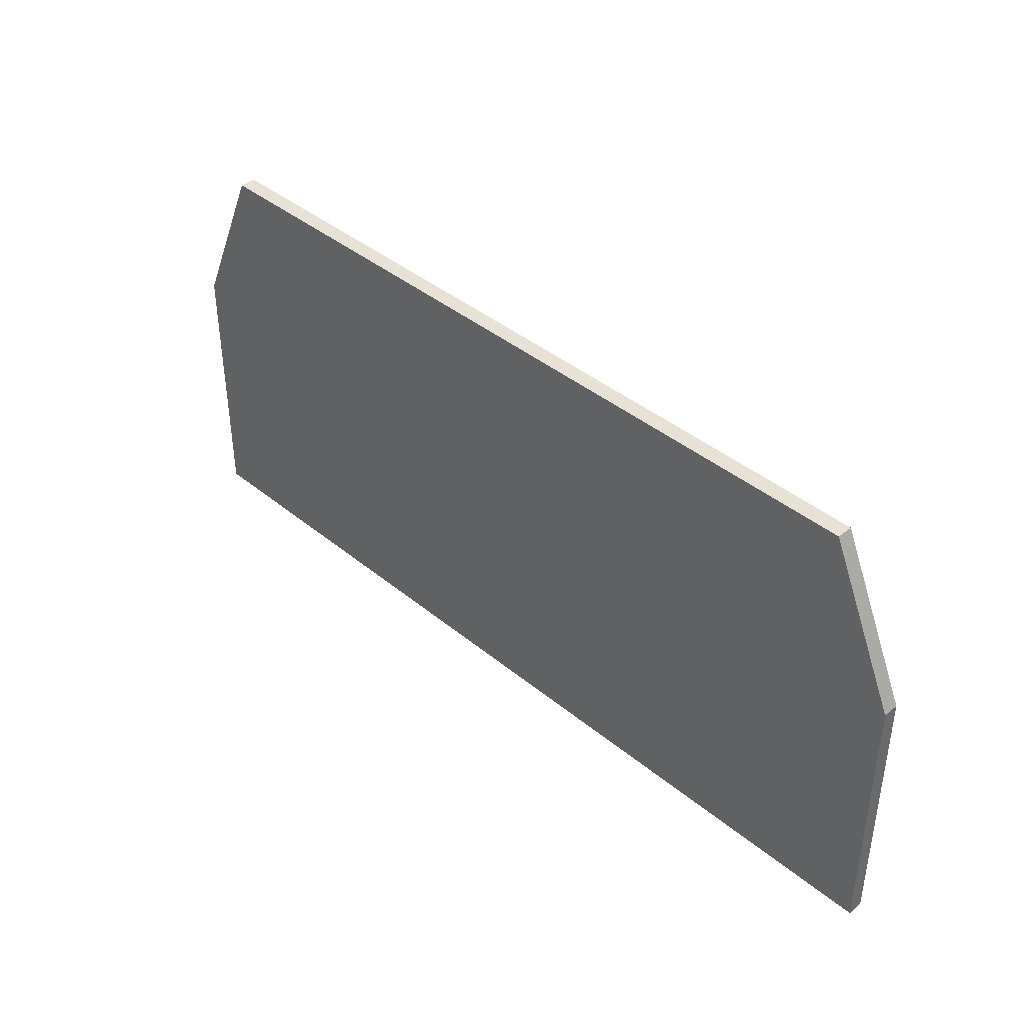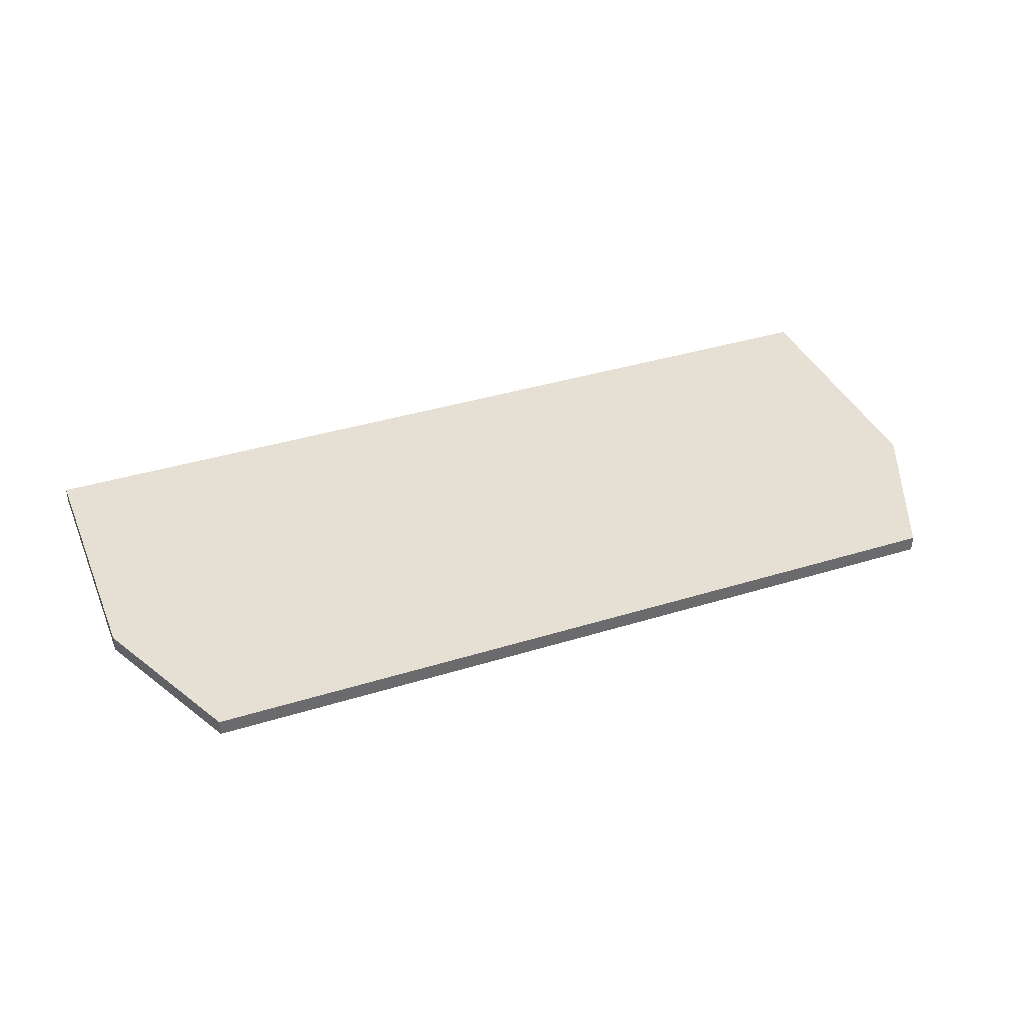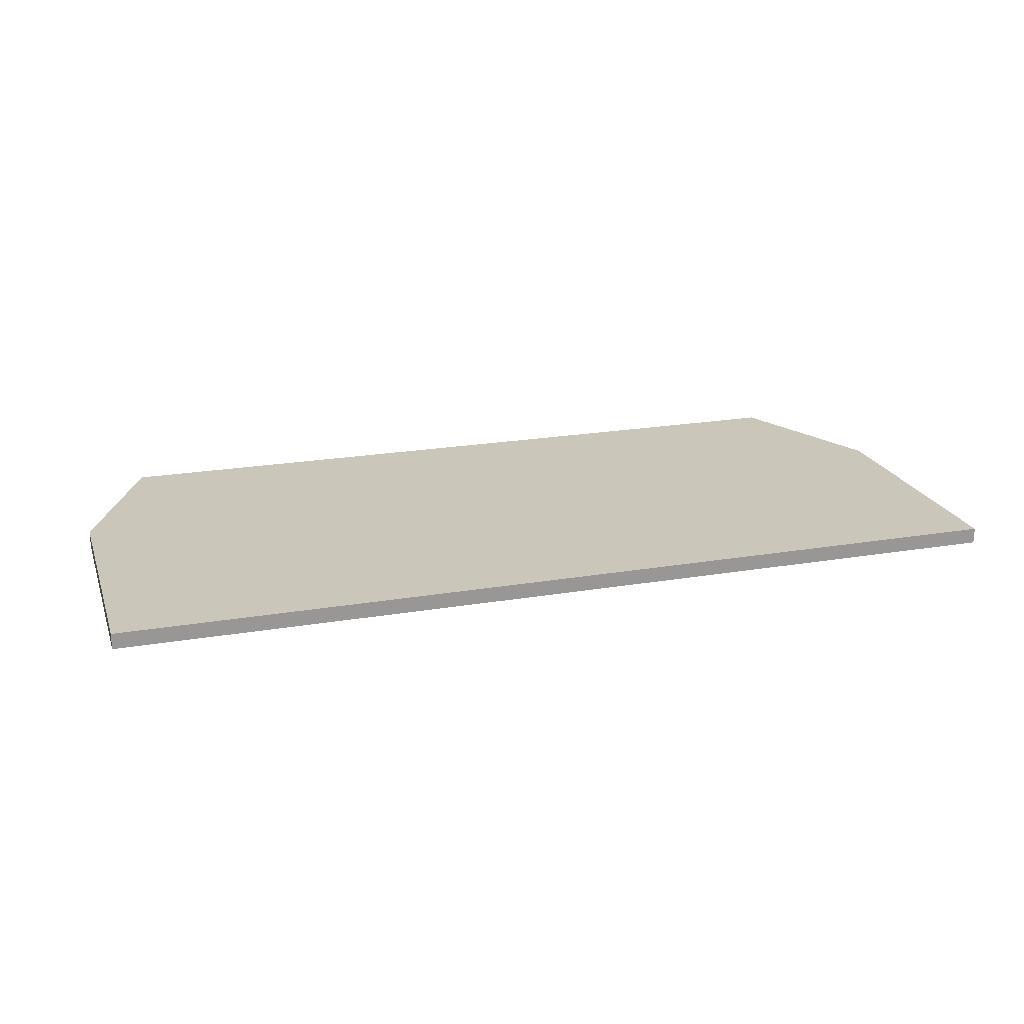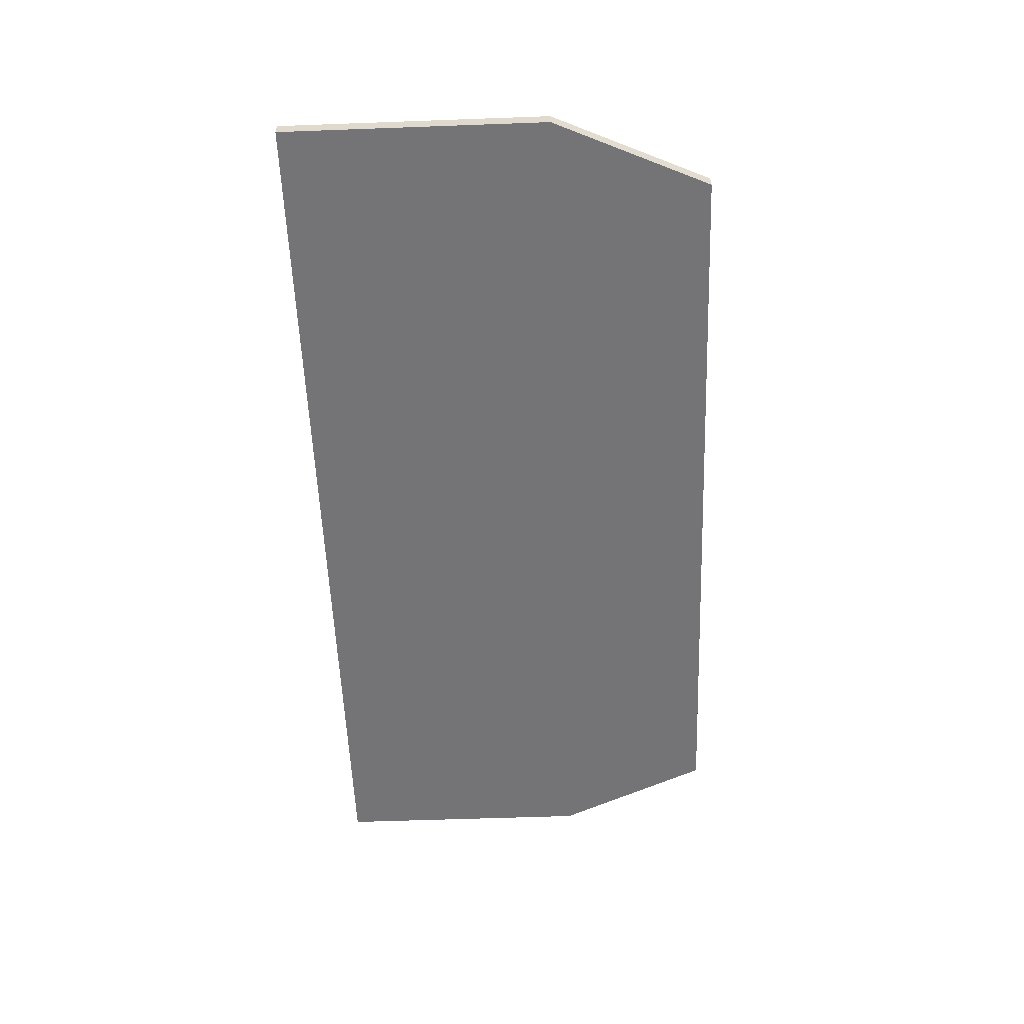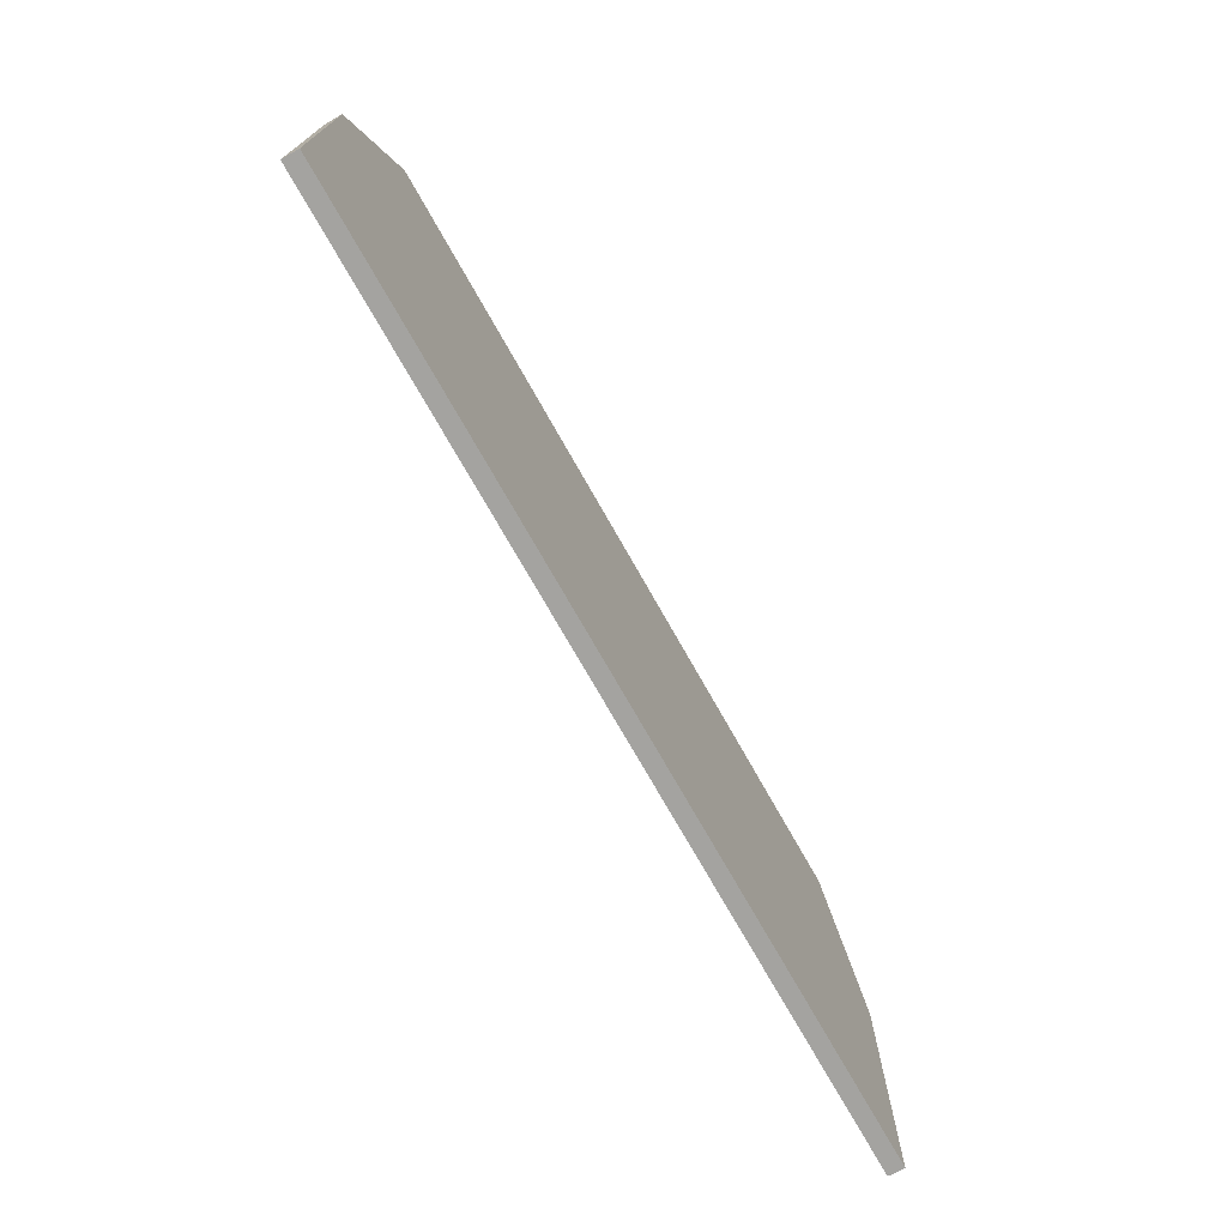
<metadata>
{"format":"obj","ext":"obj","renderer":"f3d","projection":"perspective","resolution":1024,"background":"white","views":[{"elev":40.5,"azim":45.2,"up":"+Z"},{"elev":37.9,"azim":-21.5,"up":"+Y"},{"elev":21.2,"azim":163.1,"up":"+Y"},{"elev":-56.3,"azim":-87.8,"up":"+Y"},{"elev":-73.0,"azim":119.4,"up":"+Z"}]}
</metadata>
<code>
g pb_Mesh-320984
v 15 0 -2
v -34 0 -2
v 15 1 -2
v -34 1 -2
v -38.5 0 -12
v -38.5 0 -28.95
v -38.5 1 -12
v -38.5 1 -28.95
v -38.5 0 -28.95
v 19.5 0 -28.95
v -38.5 1 -28.95
v 19.5 1 -28.95
v 19.5 0 -28.95
v 19.5 0 -12
v 19.5 1 -28.95
v 19.5 1 -12
v 19.5 1 -12
v -38.5 1 -12
v 19.5 1 -28.95
v -38.5 1 -28.95
v 19.5 0 -28.95
v -38.5 0 -28.95
v 19.5 0 -12
v -38.5 0 -12
v 15 0 -2
v -34 0 -2
v 19.5 1 -12
v 19.5 0 -12
v 15 1 -2
v 15 0 -2
v -38.5 0 -12
v -38.5 1 -12
v -34 0 -2
v -34 1 -2
v -34 1 -2
v 15 1 -2
g pb_Mesh-320984_0
f 3 2 1
f 3 4 2
f 7 6 5
f 7 8 6
f 11 10 9
f 11 12 10
f 15 14 13
f 15 16 14
f 19 18 17
f 19 20 18
f 23 22 21
f 23 24 22
f 25 24 23
f 25 26 24
f 29 28 27
f 29 30 28
f 33 32 31
f 33 34 32
f 35 17 18
f 35 36 17

</code>
